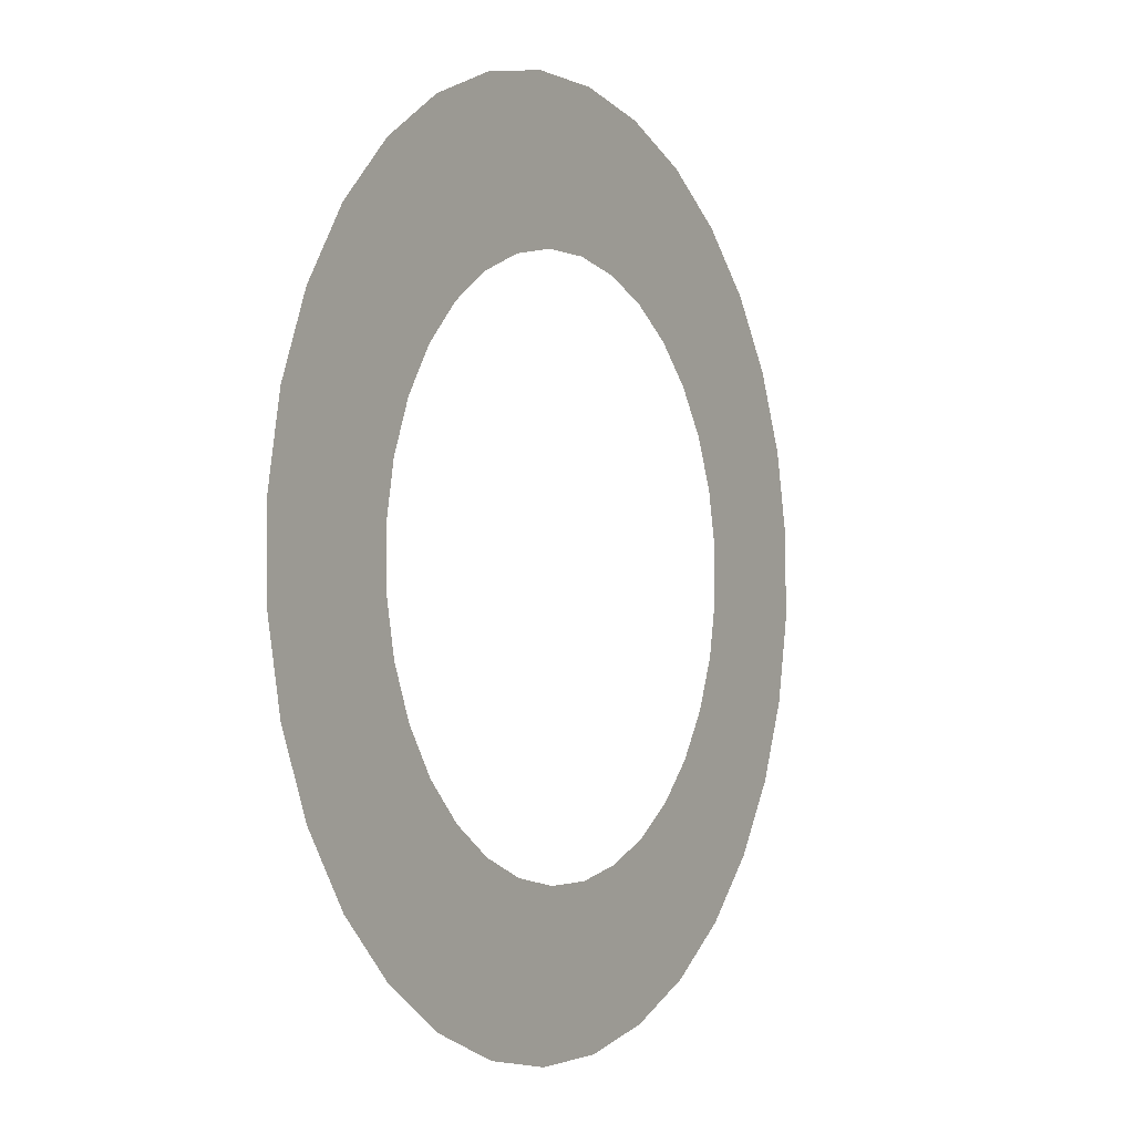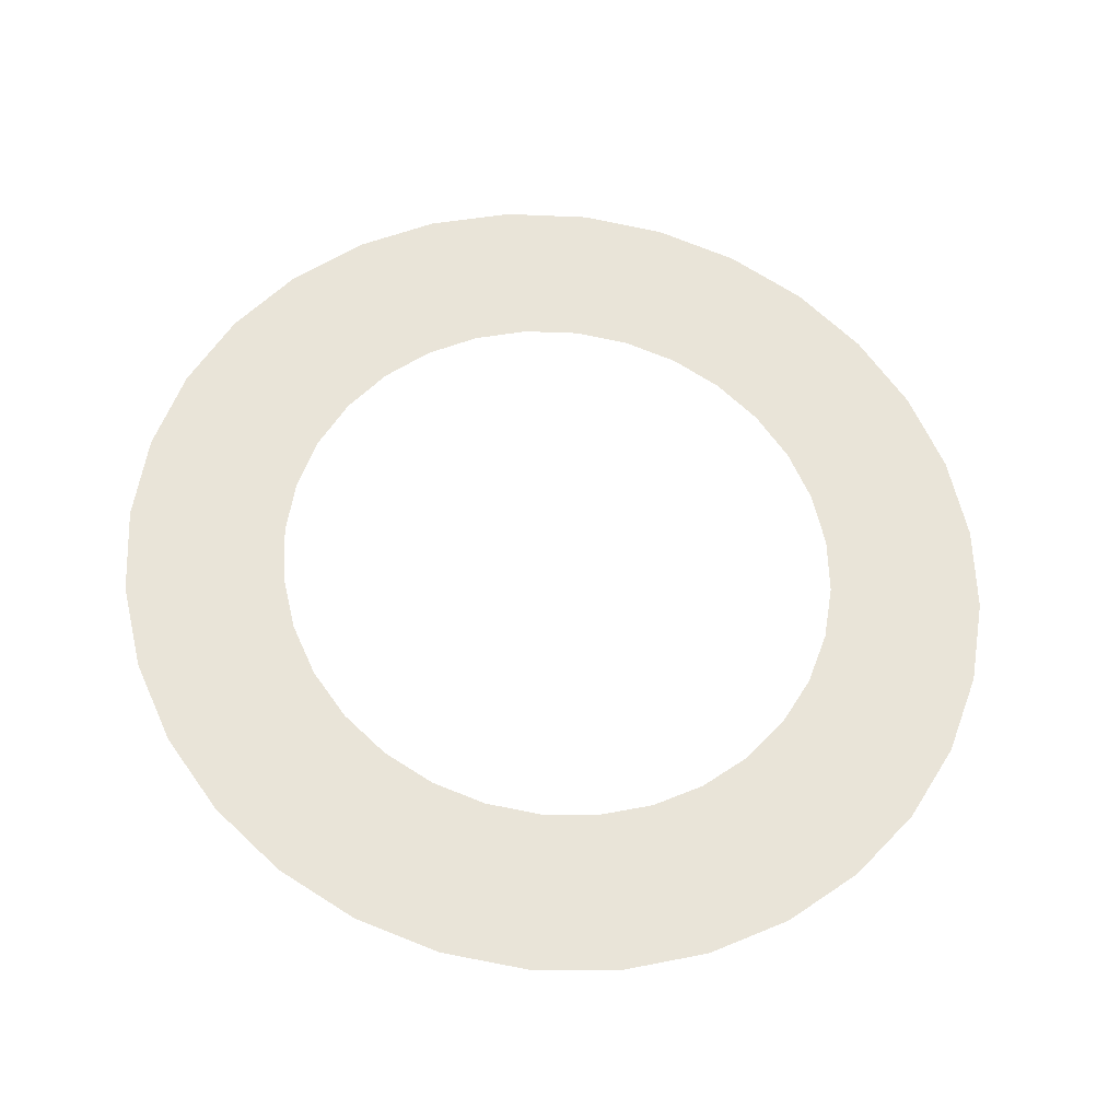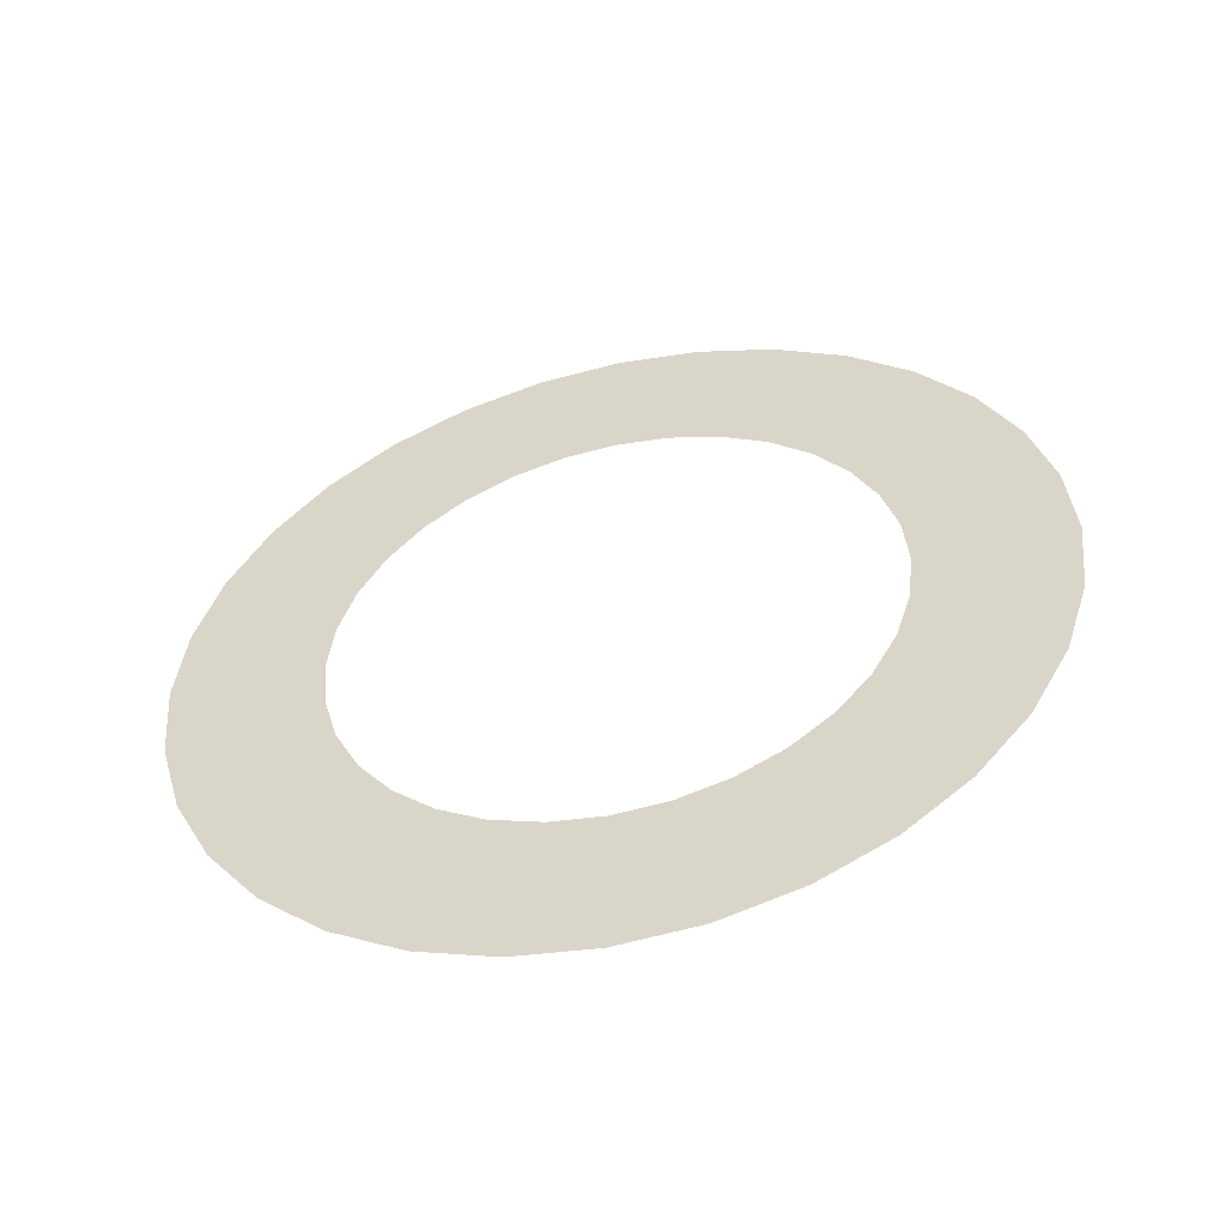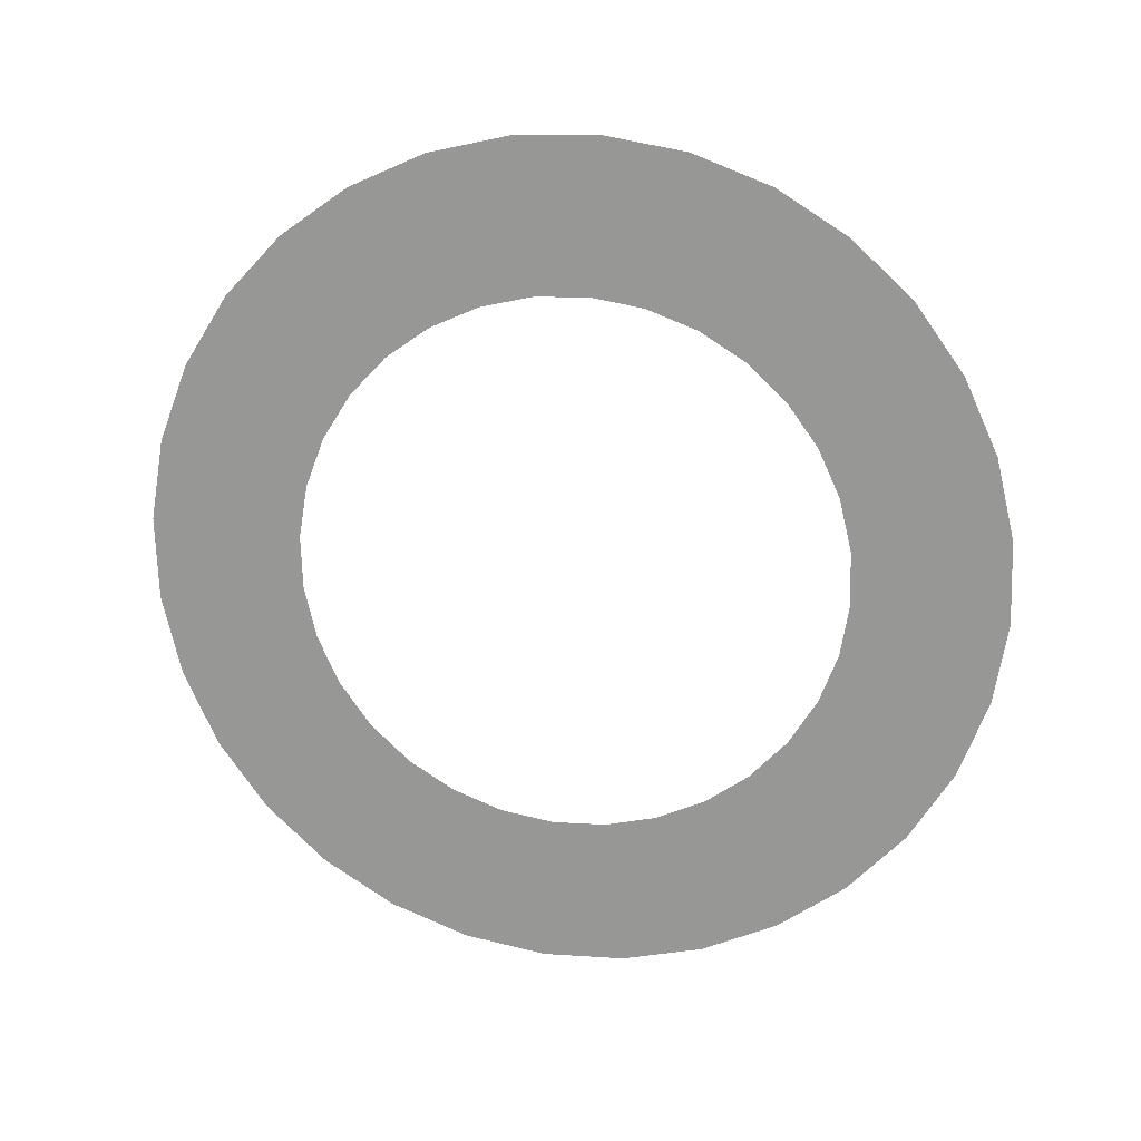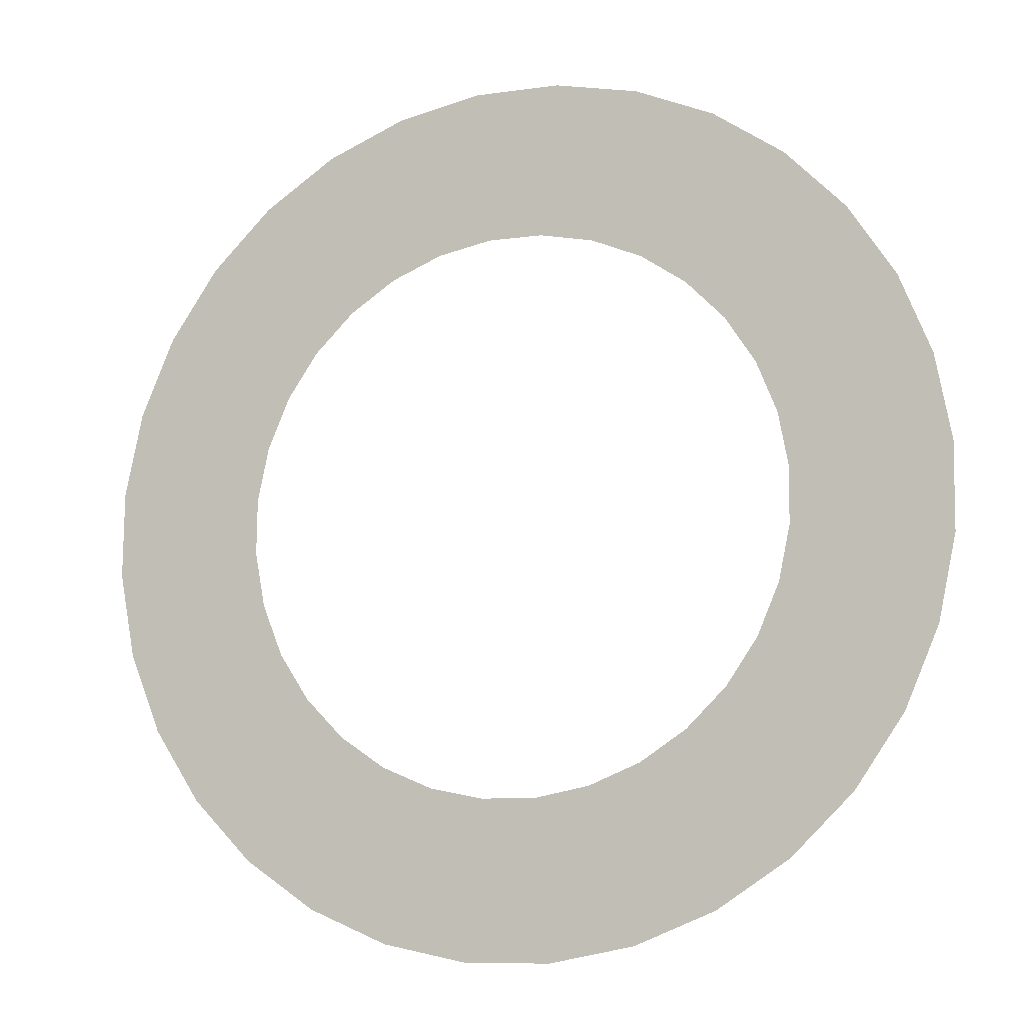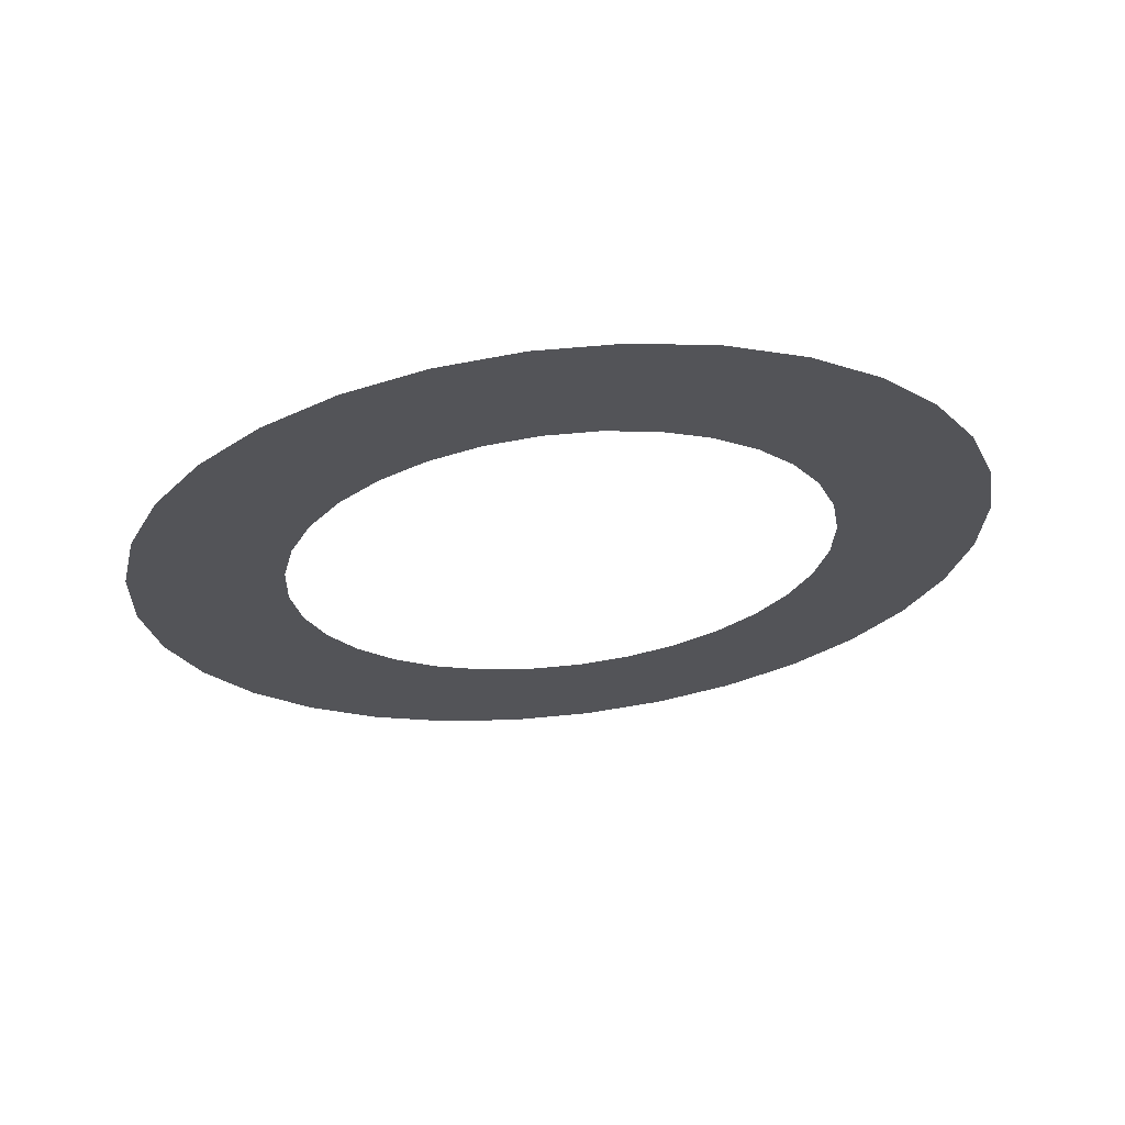
<metadata>
{"format":"obj","ext":"obj","renderer":"f3d","projection":"perspective","resolution":1024,"background":"white","views":[{"elev":-2.4,"azim":-44.9,"up":"+Z"},{"elev":48.6,"azim":-115.8,"up":"+Y"},{"elev":41.4,"azim":16.5,"up":"+Y"},{"elev":-60.4,"azim":137.1,"up":"+Y"},{"elev":-10.8,"azim":-144.7,"up":"+Z"},{"elev":-11.9,"azim":64.4,"up":"+Y"}]}
</metadata>
<code>
o Circle
v -0.1182 -0.02628 -1.395
v -0.3799 -0.09219 -1.344
v -0.6269 -0.1546 -1.242
v -0.8498 -0.211 -1.092
v -1.04 -0.2593 -0.9006
v -1.19 -0.2977 -0.6742
v -1.295 -0.3246 -0.4219
v -1.35 -0.339 -0.1533
v -1.353 -0.3404 0.1211
v -1.304 -0.3288 0.3909
v -1.204 -0.3045 0.6456
v -1.059 -0.2685 0.8756
v -0.8728 -0.2221 1.072
v -0.6531 -0.1673 1.227
v -0.4084 -0.106 1.335
v -0.1479 -0.04064 1.392
v 0.1182 0.02628 1.395
v 0.3799 0.09219 1.344
v 0.6269 0.1546 1.242
v 0.8498 0.211 1.092
v 1.04 0.2593 0.9006
v 1.19 0.2977 0.6742
v 1.295 0.3246 0.4219
v 1.35 0.339 0.1533
v 1.353 0.3404 -0.1211
v 1.304 0.3288 -0.3909
v 1.204 0.3045 -0.6456
v 1.059 0.2685 -0.8756
v 0.8728 0.2221 -1.072
v 0.6531 0.1673 -1.227
v 0.4084 0.106 -1.335
v 0.1479 0.04064 -1.392
v -0.1841 -0.04091 -2.171
v -0.5914 -0.1435 -2.093
v -0.9759 -0.2406 -1.934
v -1.323 -0.3285 -1.701
v -1.619 -0.4037 -1.402
v -1.853 -0.4634 -1.05
v -2.016 -0.5053 -0.6568
v -2.101 -0.5278 -0.2387
v -2.106 -0.53 0.1885
v -2.029 -0.5118 0.6085
v -1.875 -0.474 1.005
v -1.649 -0.4179 1.363
v -1.359 -0.3458 1.669
v -1.017 -0.2604 1.91
v -0.6357 -0.165 2.078
v -0.2302 -0.06327 2.166
v 0.1841 0.04091 2.171
v 0.5914 0.1435 2.093
v 0.9759 0.2406 1.934
v 1.323 0.3285 1.701
v 1.619 0.4037 1.402
v 1.853 0.4634 1.05
v 2.016 0.5053 0.6568
v 2.101 0.5278 0.2387
v 2.106 0.53 -0.1885
v 2.029 0.5118 -0.6085
v 1.875 0.474 -1.005
v 1.649 0.4179 -1.363
v 1.359 0.3458 -1.669
v 1.017 0.2604 -1.91
v 0.6357 0.165 -2.078
v 0.2302 0.06327 -2.166
f 24 23 55 56
f 11 10 42 43
f 25 24 56 57
f 12 11 43 44
f 26 25 57 58
f 13 12 44 45
f 27 26 58 59
f 14 13 45 46
f 28 27 59 60
f 15 14 46 47
f 2 1 33 34
f 29 28 60 61
f 16 15 47 48
f 3 2 34 35
f 30 29 61 62
f 17 16 48 49
f 4 3 35 36
f 31 30 62 63
f 18 17 49 50
f 5 4 36 37
f 32 31 63 64
f 19 18 50 51
f 6 5 37 38
f 1 32 64 33
f 20 19 51 52
f 7 6 38 39
f 21 20 52 53
f 8 7 39 40
f 22 21 53 54
f 9 8 40 41
f 23 22 54 55
f 10 9 41 42

</code>
